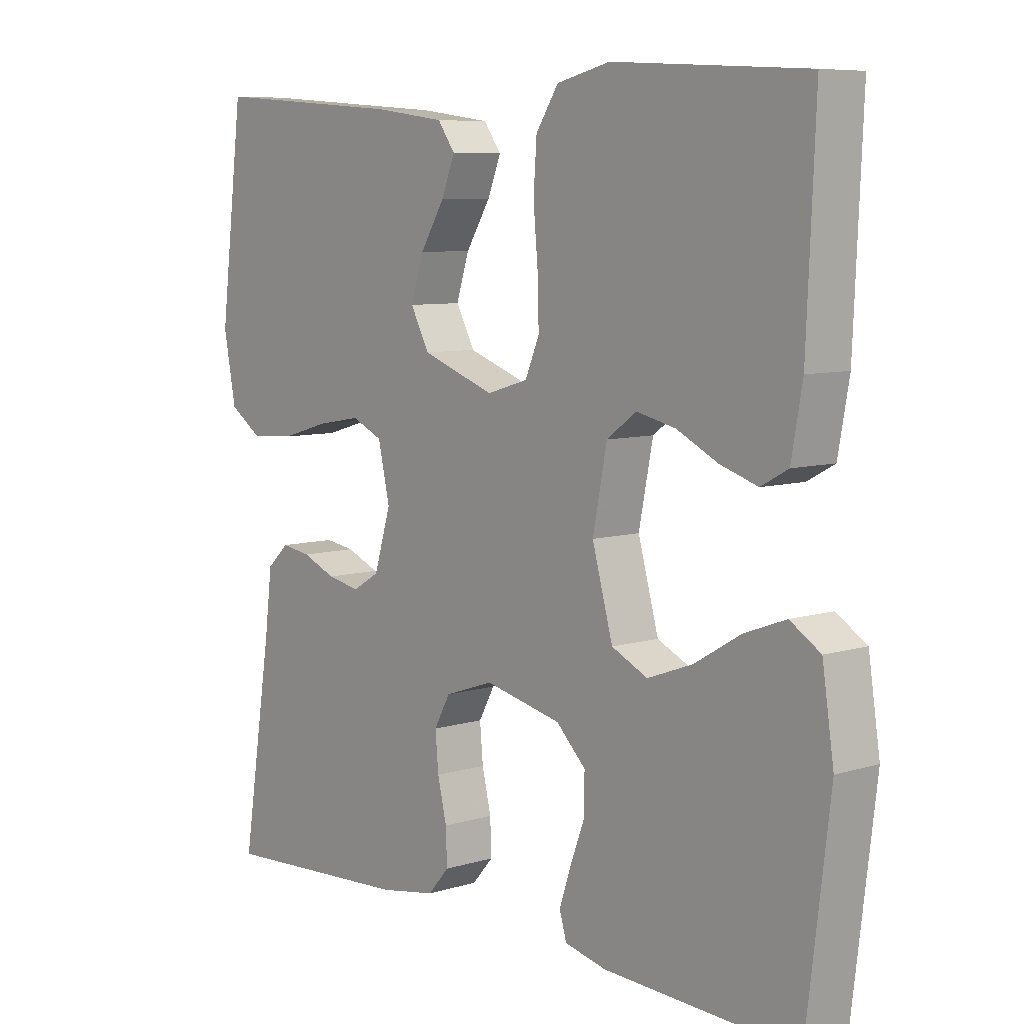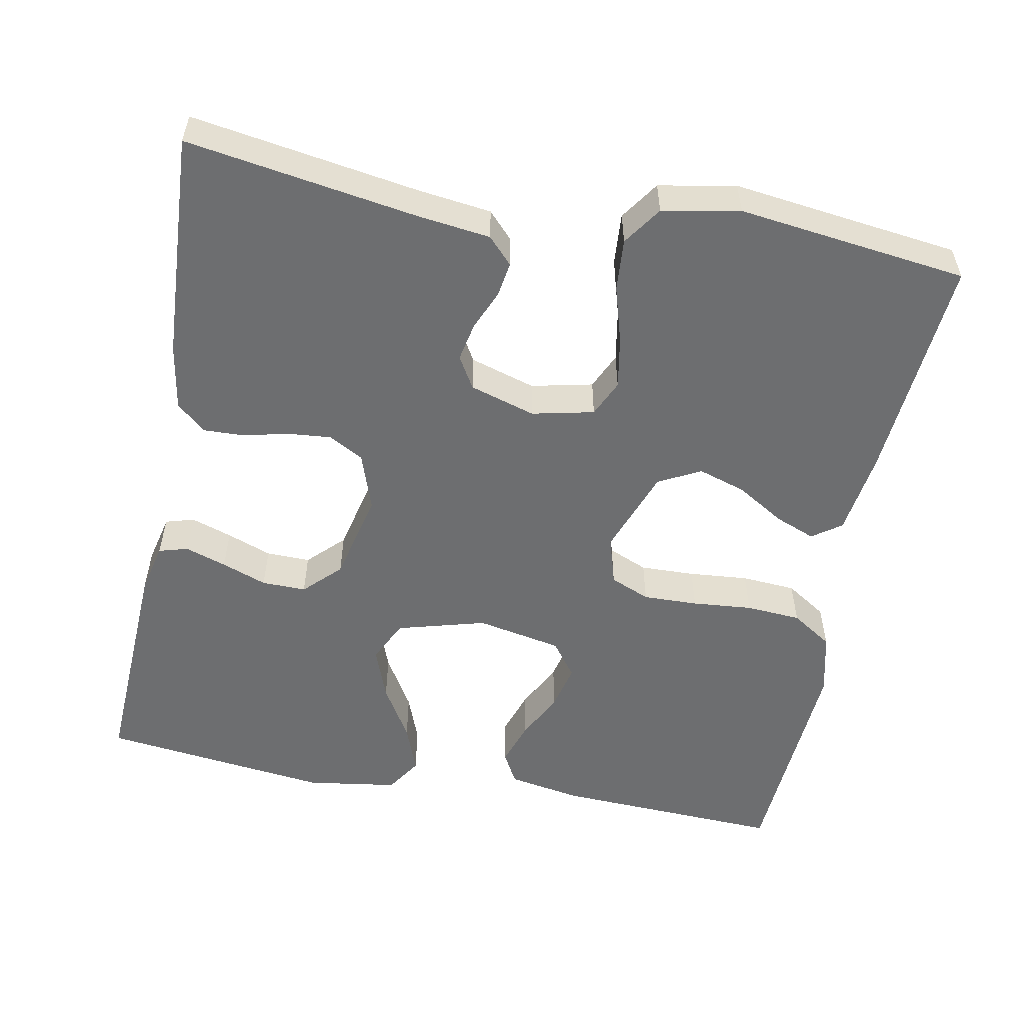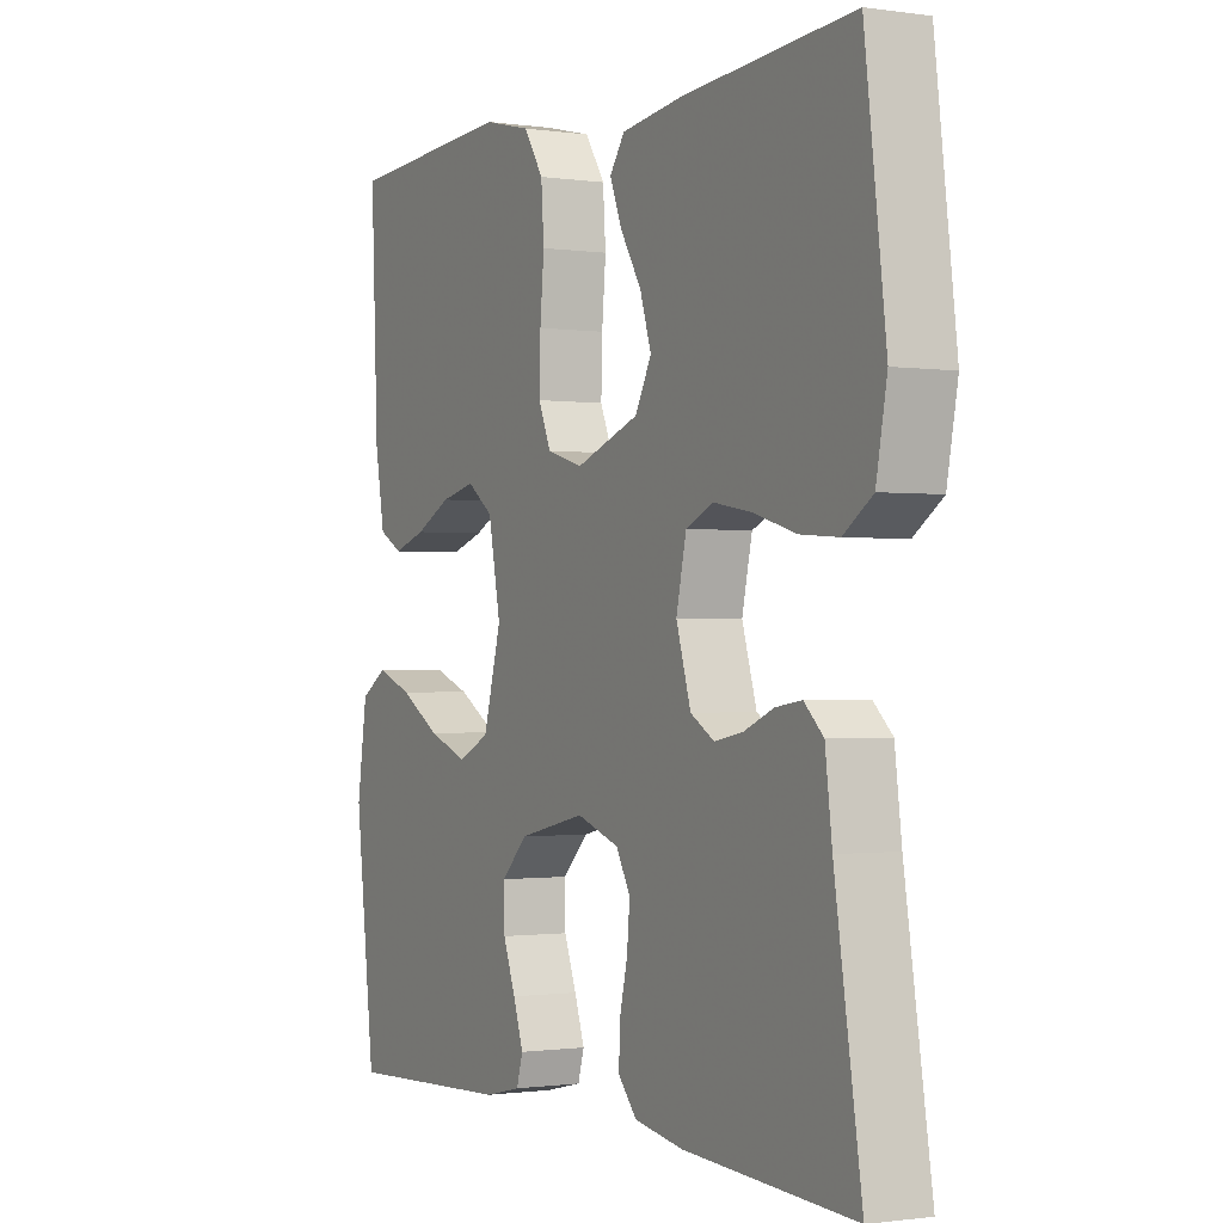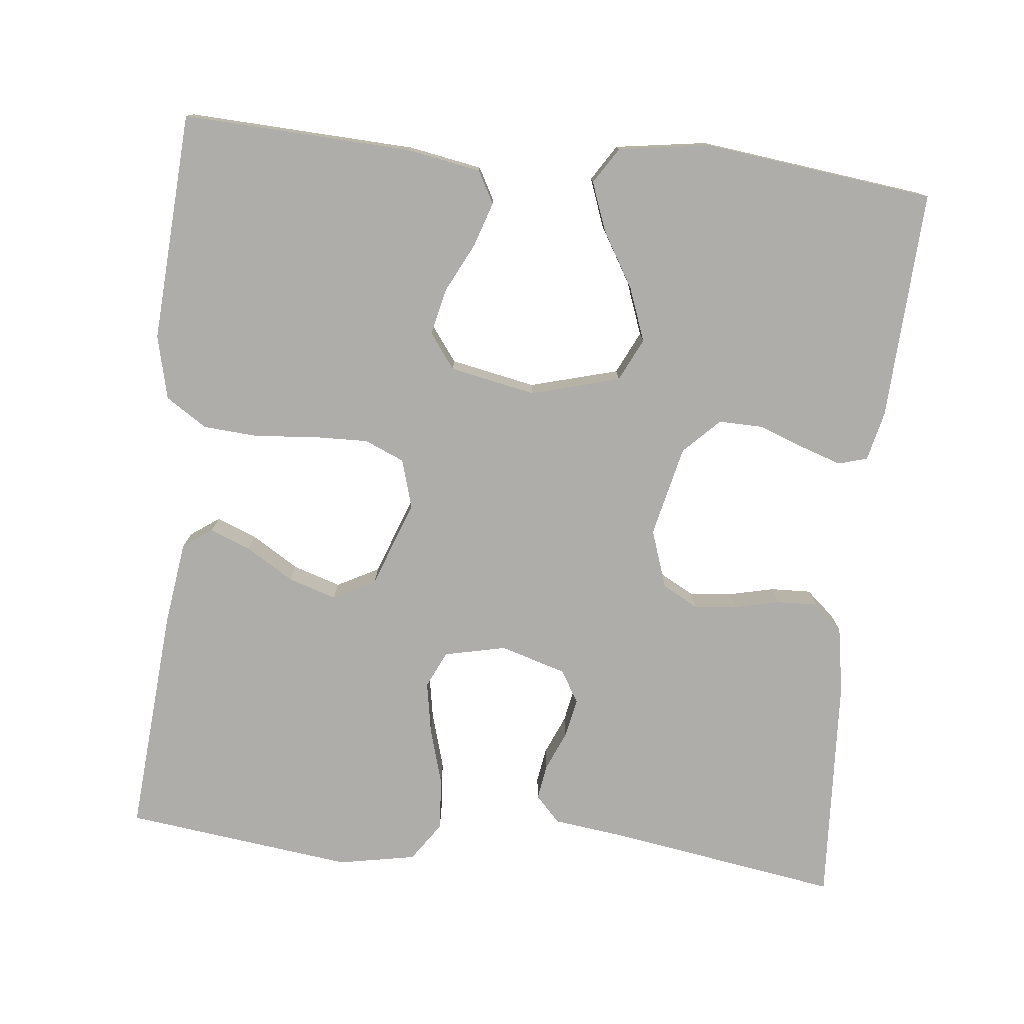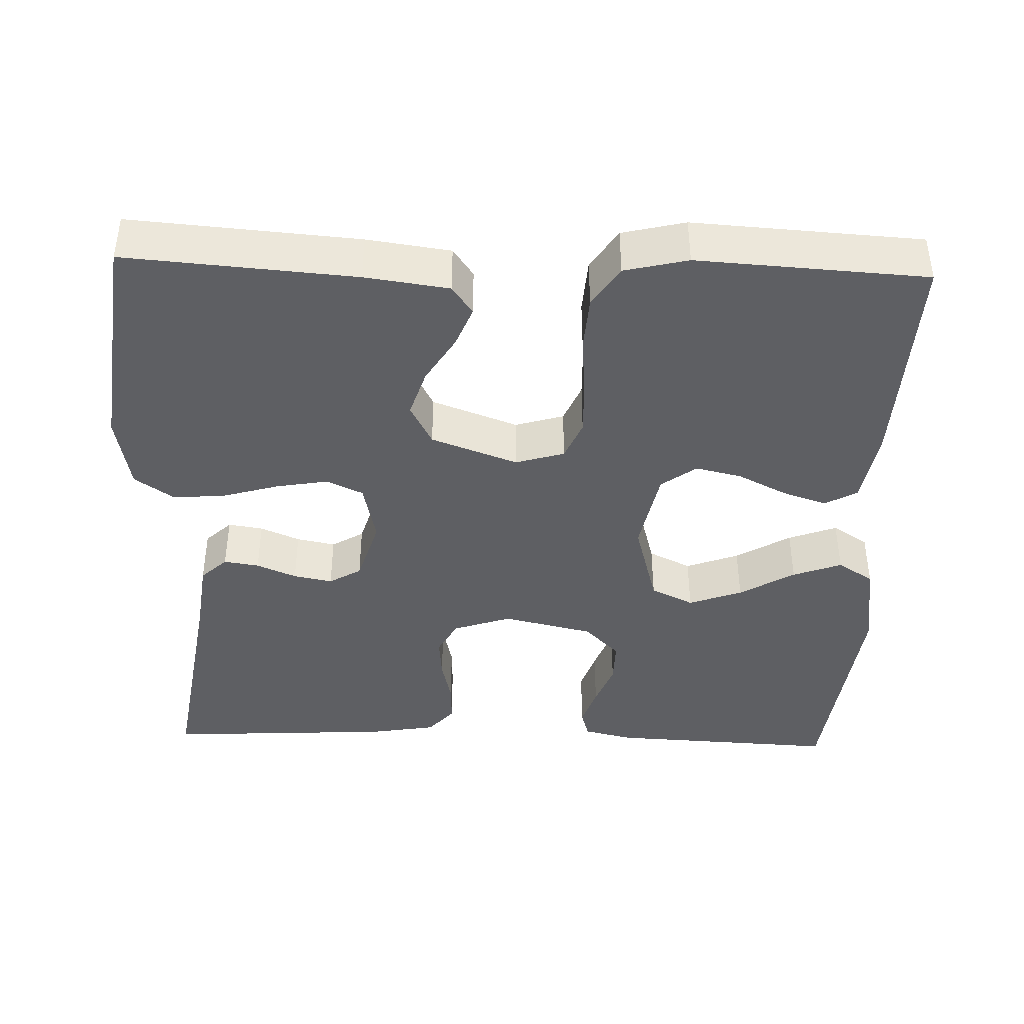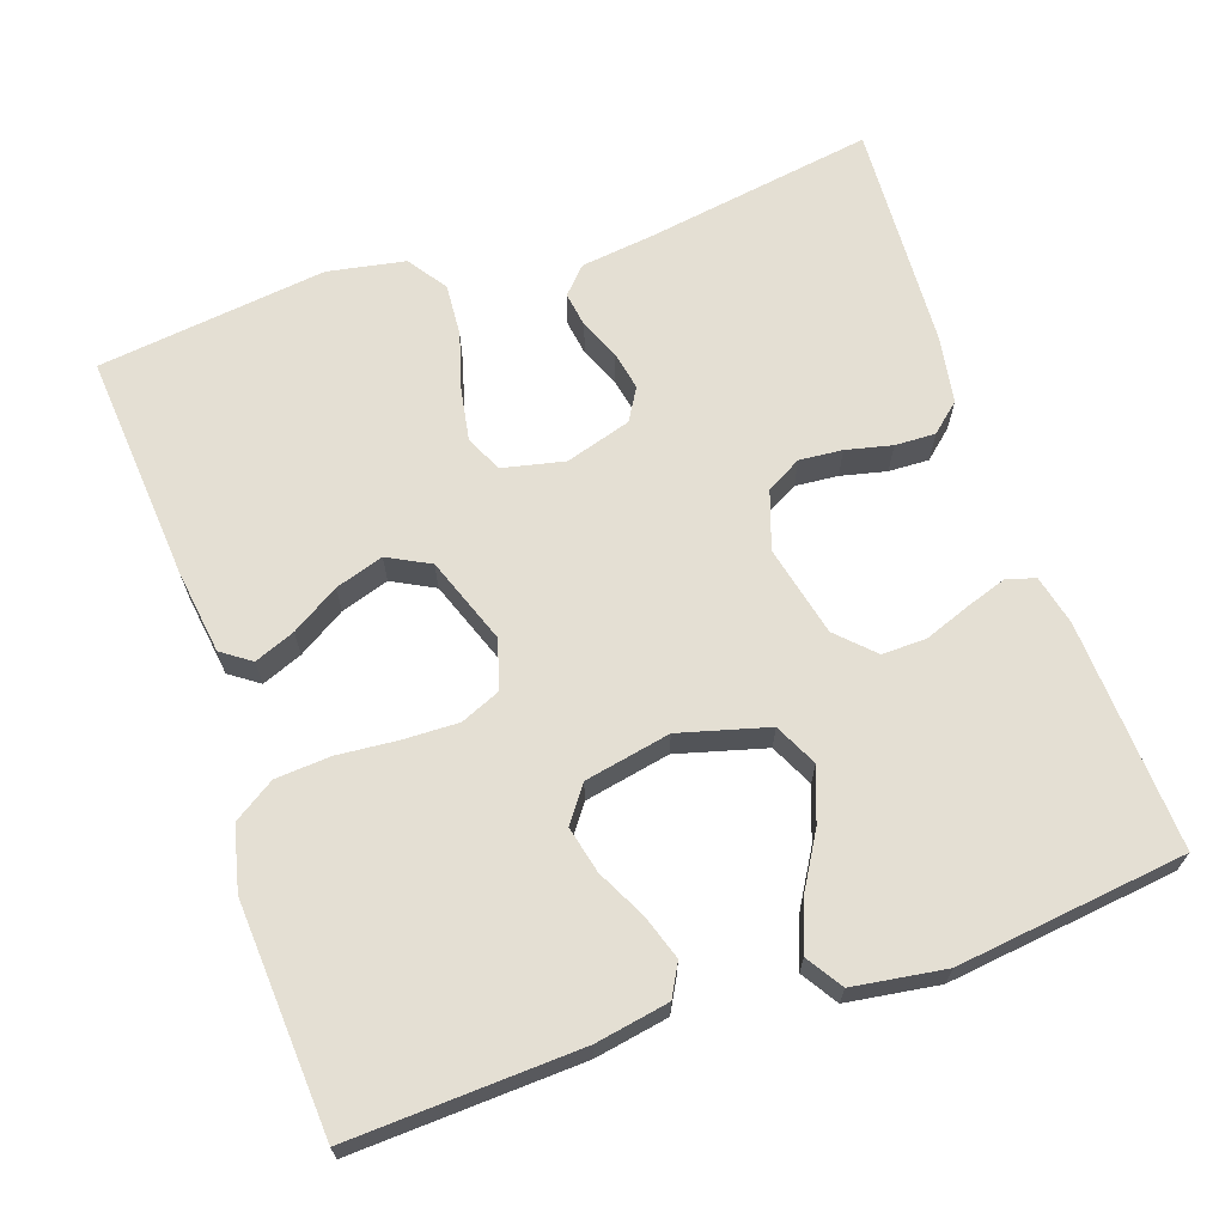
<metadata>
{"format":"obj","ext":"obj","renderer":"f3d","projection":"perspective","resolution":1024,"background":"white","views":[{"elev":7.6,"azim":49.3,"up":"+Z"},{"elev":-54.3,"azim":-100.9,"up":"+Y"},{"elev":-0.9,"azim":-118.4,"up":"+Z"},{"elev":-77.2,"azim":83.9,"up":"+Y"},{"elev":-41.4,"azim":-1.9,"up":"+Y"},{"elev":66.8,"azim":70.9,"up":"+Y"}]}
</metadata>
<code>
v -0.5 0.07 -0.5
v -0.453 0.07 -0.2
v -0.441 0.07 -0.104
v -0.407 0.07 -0.072
v -0.361 0.07 -0.079
v -0.309 0.07 -0.101
v -0.258 0.07 -0.111
v -0.216 0.07 -0.086
v -0.19 0.07 0
v -0.208 0.07 0.081
v -0.256 0.07 0.103
v -0.324 0.07 0.091
v -0.399 0.07 0.069
v -0.467 0.07 0.064
v -0.518 0.07 0.099
v -0.537 0.07 0.2
v -0.5 0.07 0.5
v -0.2 0.07 0.477
v -0.09 0.07 0.462
v -0.063 0.07 0.424
v -0.084 0.07 0.371
v -0.122 0.07 0.309
v -0.142 0.07 0.246
v -0.113 0.07 0.191
v 0 0.07 0.15
v 0.064 0.07 0.169
v 0.086 0.07 0.221
v 0.084 0.07 0.293
v 0.077 0.07 0.372
v 0.082 0.07 0.444
v 0.117 0.07 0.498
v 0.2 0.07 0.518
v 0.5 0.07 0.5
v 0.487 0.07 0.2
v 0.47 0.07 0.104
v 0.428 0.07 0.081
v 0.37 0.07 0.1
v 0.306 0.07 0.132
v 0.245 0.07 0.146
v 0.199 0.07 0.112
v 0.177 0.07 0
v 0.209 0.07 -0.116
v 0.265 0.07 -0.143
v 0.335 0.07 -0.117
v 0.407 0.07 -0.074
v 0.471 0.07 -0.05
v 0.518 0.07 -0.08
v 0.536 0.07 -0.2
v 0.5 0.07 -0.5
v 0.2 0.07 -0.486
v 0.135 0.07 -0.471
v 0.124 0.07 -0.433
v 0.142 0.07 -0.379
v 0.164 0.07 -0.32
v 0.165 0.07 -0.262
v 0.119 0.07 -0.216
v 0 0.07 -0.189
v -0.076 0.07 -0.215
v -0.101 0.07 -0.261
v -0.096 0.07 -0.317
v -0.082 0.07 -0.377
v -0.08 0.07 -0.43
v -0.113 0.07 -0.468
v -0.2 0.07 -0.483
v -0.5 0 -0.5
v -0.453 0 -0.2
v -0.441 0 -0.104
v -0.407 0 -0.072
v -0.361 0 -0.079
v -0.309 0 -0.101
v -0.258 0 -0.111
v -0.216 0 -0.086
v -0.19 0 0
v -0.208 0 0.081
v -0.256 0 0.103
v -0.324 0 0.091
v -0.399 0 0.069
v -0.467 0 0.064
v -0.518 0 0.099
v -0.537 0 0.2
v -0.5 0 0.5
v -0.2 0 0.477
v -0.09 0 0.462
v -0.063 0 0.424
v -0.084 0 0.371
v -0.122 0 0.309
v -0.142 0 0.246
v -0.113 0 0.191
v 0 0 0.15
v 0.064 0 0.169
v 0.086 0 0.221
v 0.084 0 0.293
v 0.077 0 0.372
v 0.082 0 0.444
v 0.117 0 0.498
v 0.2 0 0.518
v 0.5 0 0.5
v 0.487 0 0.2
v 0.47 0 0.104
v 0.428 0 0.081
v 0.37 0 0.1
v 0.306 0 0.132
v 0.245 0 0.146
v 0.199 0 0.112
v 0.177 0 0
v 0.209 0 -0.116
v 0.265 0 -0.143
v 0.335 0 -0.117
v 0.407 0 -0.074
v 0.471 0 -0.05
v 0.518 0 -0.08
v 0.536 0 -0.2
v 0.5 0 -0.5
v 0.2 0 -0.486
v 0.135 0 -0.471
v 0.124 0 -0.433
v 0.142 0 -0.379
v 0.164 0 -0.32
v 0.165 0 -0.262
v 0.119 0 -0.216
v 0 0 -0.189
v -0.076 0 -0.215
v -0.101 0 -0.261
v -0.096 0 -0.317
v -0.082 0 -0.377
v -0.08 0 -0.43
v -0.113 0 -0.468
v -0.2 0 -0.483
f 64 1 2
f 63 64 2
f 62 63 2
f 61 62 2
f 60 61 2
f 4 5 6
f 3 4 6
f 2 3 6
f 60 2 6
f 59 60 6
f 58 59 6 7
f 57 58 7 8
f 56 57 8 9
f 52 53 54
f 51 52 54
f 50 51 54
f 49 50 54
f 48 49 54
f 47 48 54
f 46 47 54
f 45 46 54
f 44 45 54
f 43 44 54 55
f 42 43 55 56
f 36 37 38
f 35 36 38
f 34 35 38
f 33 34 38
f 32 33 38
f 31 32 38
f 30 31 38
f 29 30 38
f 28 29 38
f 27 28 38 39
f 26 27 39 40
f 20 21 22
f 19 20 22
f 18 19 22
f 17 18 22
f 16 17 22
f 15 16 22
f 14 15 22
f 13 14 22
f 12 13 22
f 11 12 22 23
f 10 11 23 24
f 10 24 25
f 9 10 25
f 56 9 25
f 42 56 25
f 41 42 25
f 25 26 40 41
f 66 65 128
f 66 128 127
f 66 127 126
f 66 126 125
f 66 125 124
f 70 69 68
f 70 68 67
f 70 67 66
f 70 66 124
f 70 124 123
f 71 70 123 122
f 72 71 122 121
f 73 72 121 120
f 118 117 116
f 118 116 115
f 118 115 114
f 118 114 113
f 118 113 112
f 118 112 111
f 118 111 110
f 118 110 109
f 118 109 108
f 119 118 108 107
f 120 119 107 106
f 102 101 100
f 102 100 99
f 102 99 98
f 102 98 97
f 102 97 96
f 102 96 95
f 102 95 94
f 102 94 93
f 102 93 92
f 103 102 92 91
f 104 103 91 90
f 86 85 84
f 86 84 83
f 86 83 82
f 86 82 81
f 86 81 80
f 86 80 79
f 86 79 78
f 86 78 77
f 86 77 76
f 87 86 76 75
f 88 87 75 74
f 89 88 74
f 89 74 73
f 89 73 120
f 89 120 106
f 89 106 105
f 105 104 90 89
f 1 65 66 2
f 2 66 67 3
f 3 67 68 4
f 4 68 69 5
f 5 69 70 6
f 6 70 71 7
f 7 71 72 8
f 8 72 73 9
f 9 73 74 10
f 10 74 75 11
f 11 75 76 12
f 12 76 77 13
f 13 77 78 14
f 14 78 79 15
f 15 79 80 16
f 16 80 81 17
f 17 81 82 18
f 18 82 83 19
f 19 83 84 20
f 20 84 85 21
f 21 85 86 22
f 22 86 87 23
f 23 87 88 24
f 24 88 89 25
f 25 89 90 26
f 26 90 91 27
f 27 91 92 28
f 28 92 93 29
f 29 93 94 30
f 30 94 95 31
f 31 95 96 32
f 32 96 97 33
f 33 97 98 34
f 34 98 99 35
f 35 99 100 36
f 36 100 101 37
f 37 101 102 38
f 38 102 103 39
f 39 103 104 40
f 40 104 105 41
f 41 105 106 42
f 42 106 107 43
f 43 107 108 44
f 44 108 109 45
f 45 109 110 46
f 46 110 111 47
f 47 111 112 48
f 48 112 113 49
f 49 113 114 50
f 50 114 115 51
f 51 115 116 52
f 52 116 117 53
f 53 117 118 54
f 54 118 119 55
f 55 119 120 56
f 56 120 121 57
f 57 121 122 58
f 58 122 123 59
f 59 123 124 60
f 60 124 125 61
f 61 125 126 62
f 62 126 127 63
f 63 127 128 64
f 64 128 65 1

</code>
